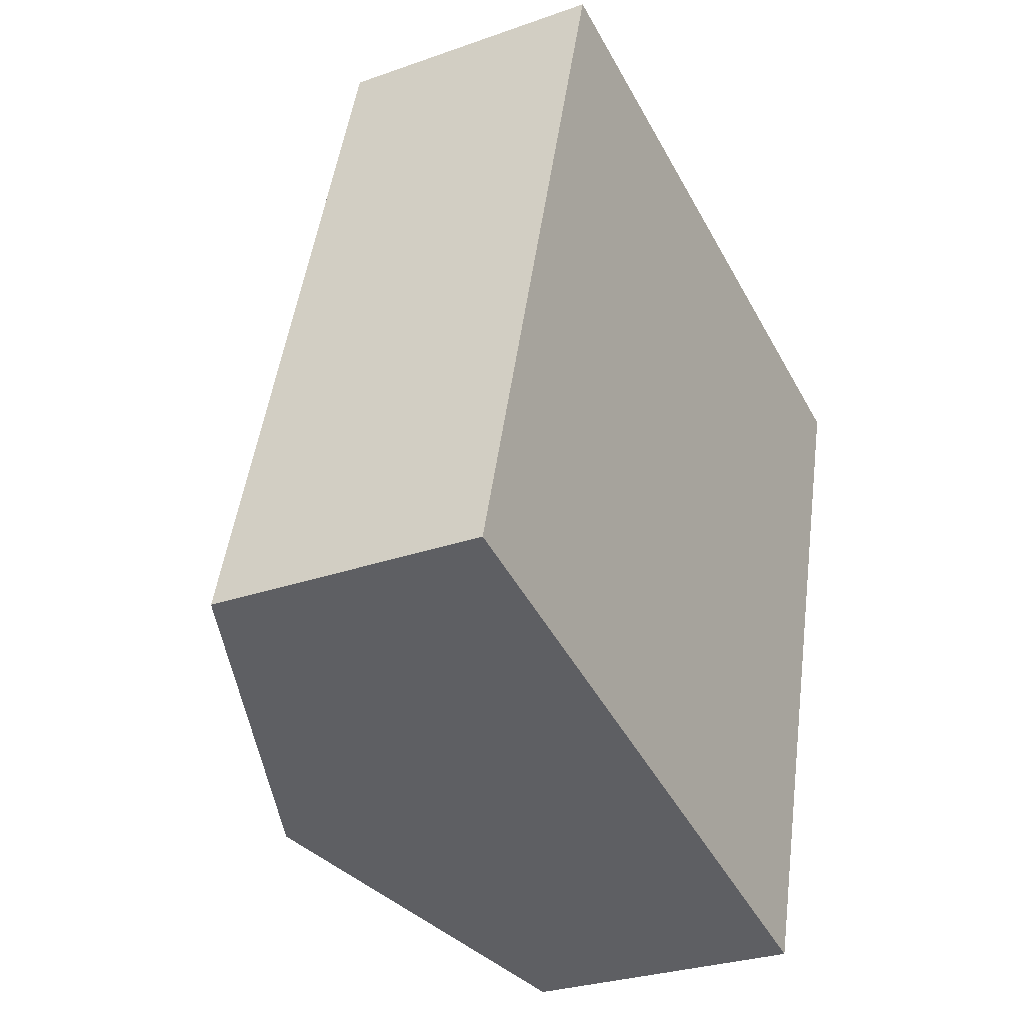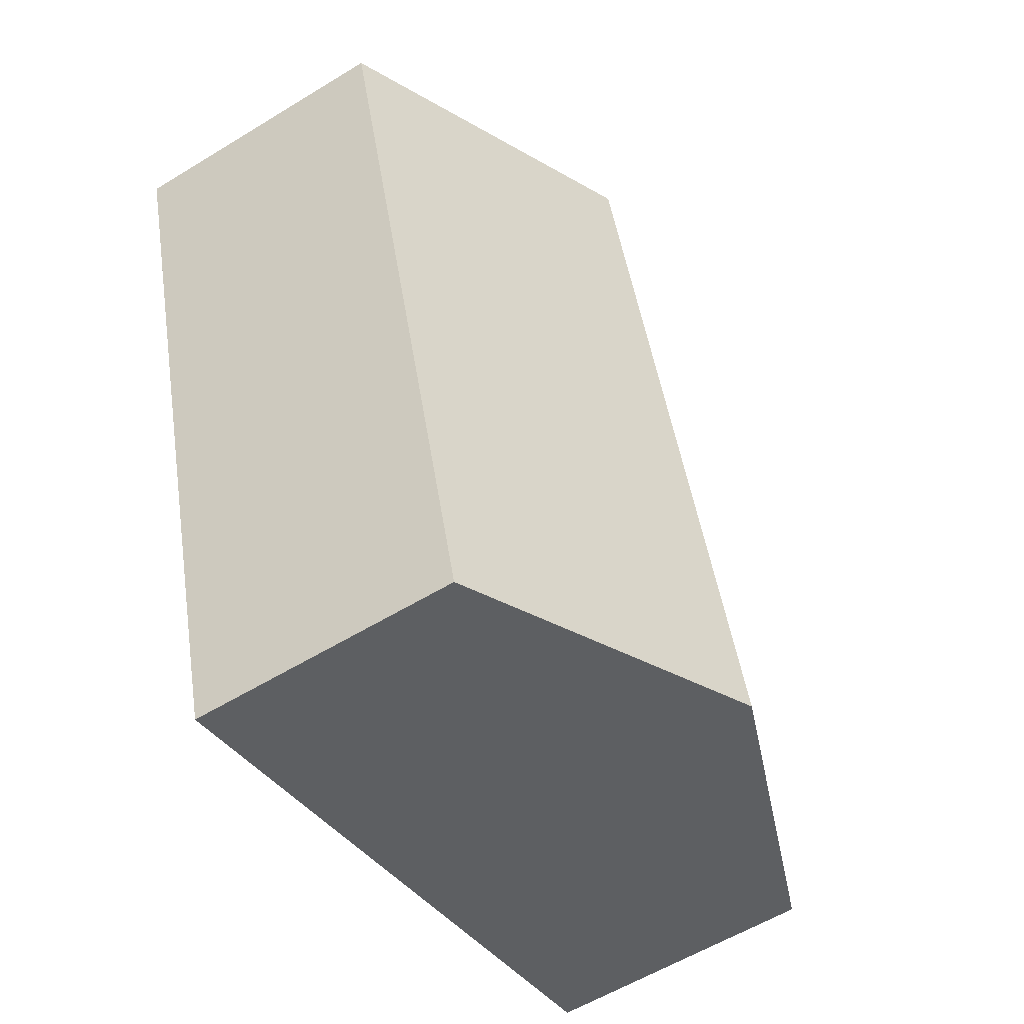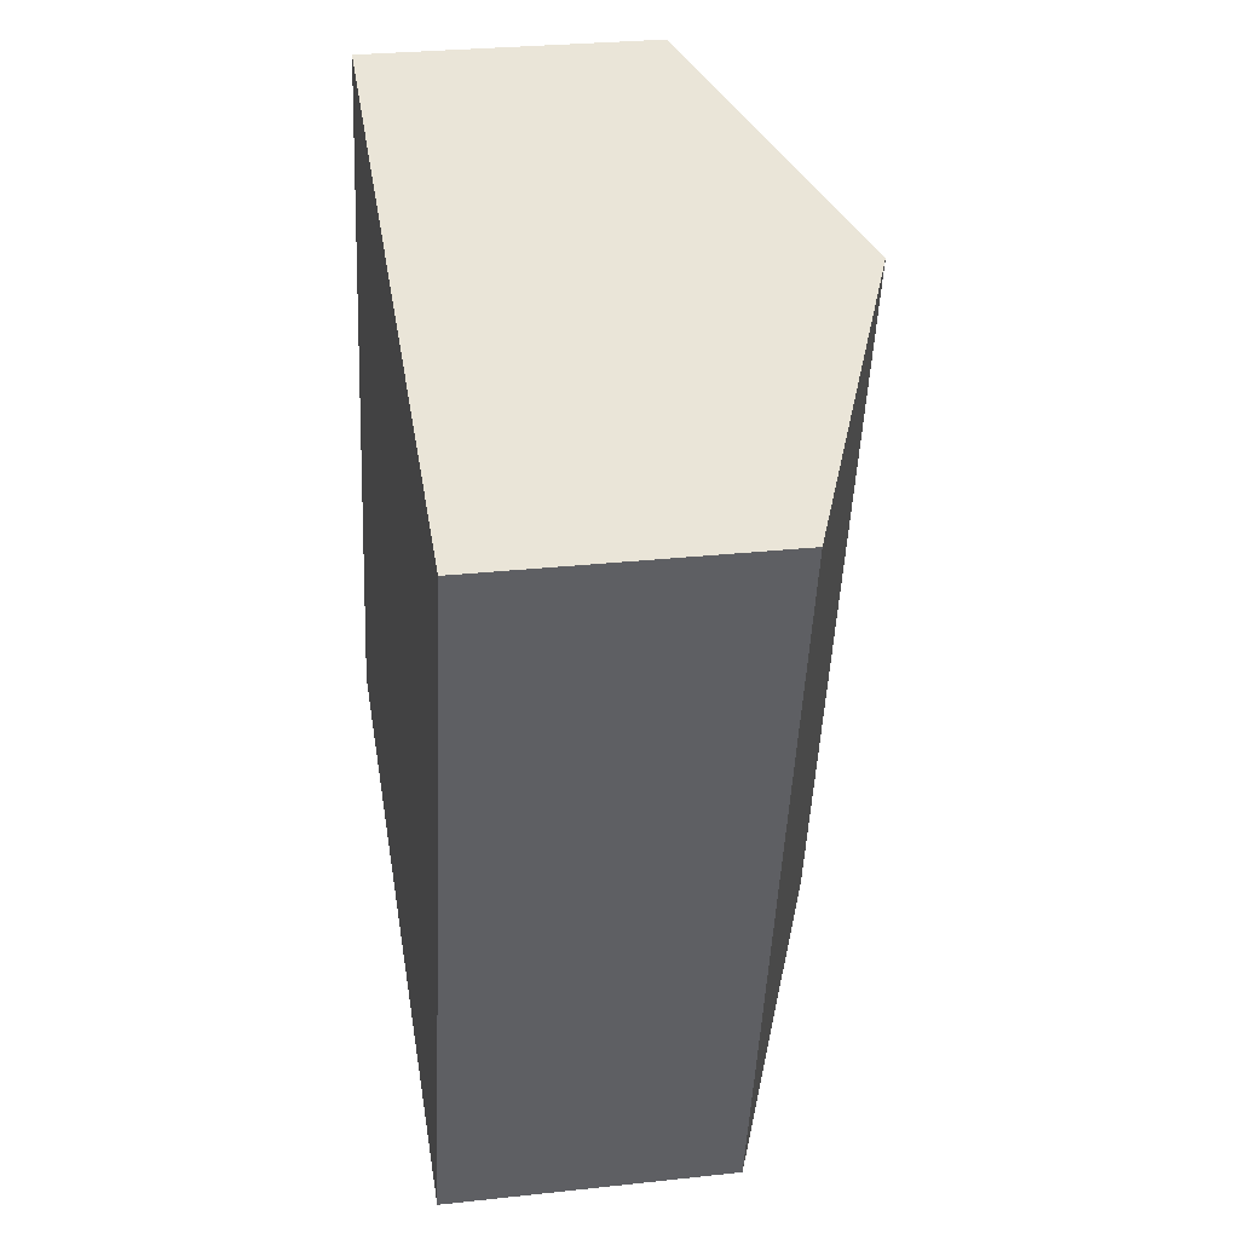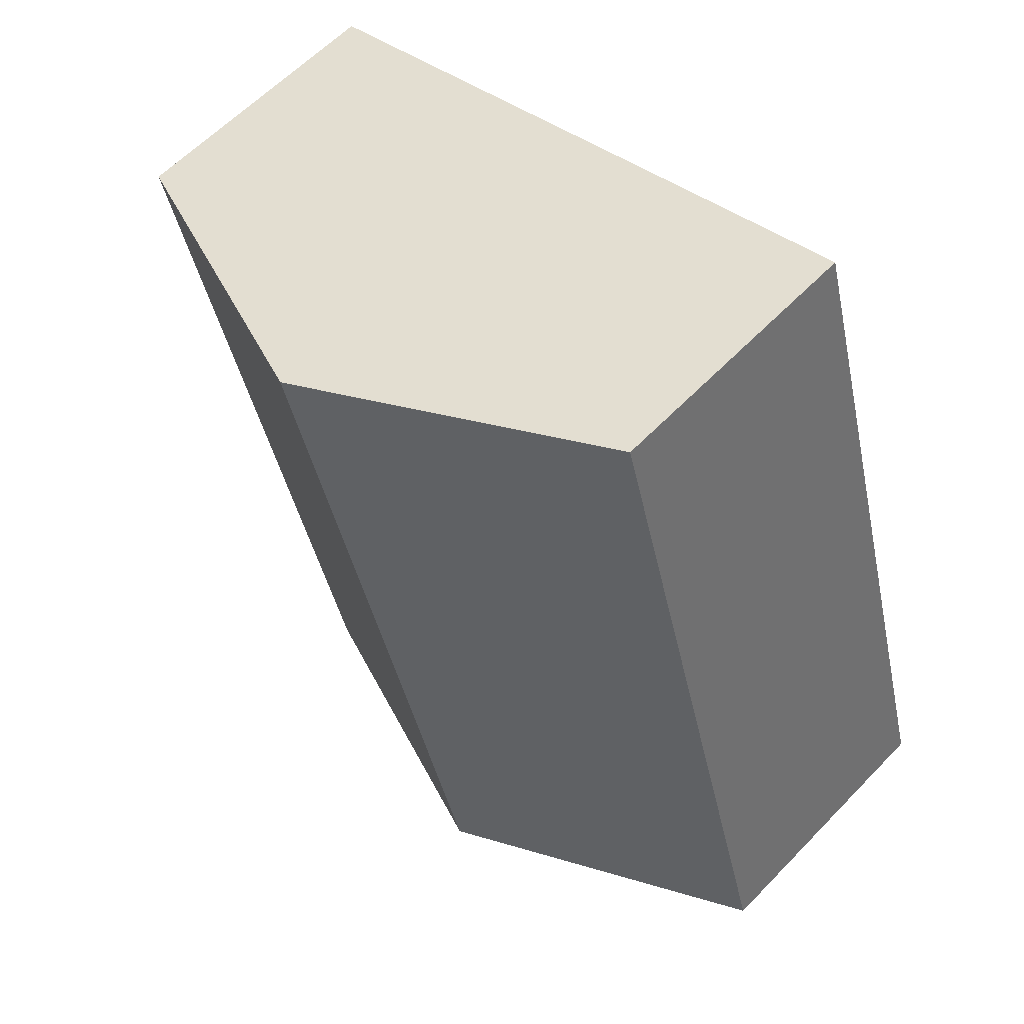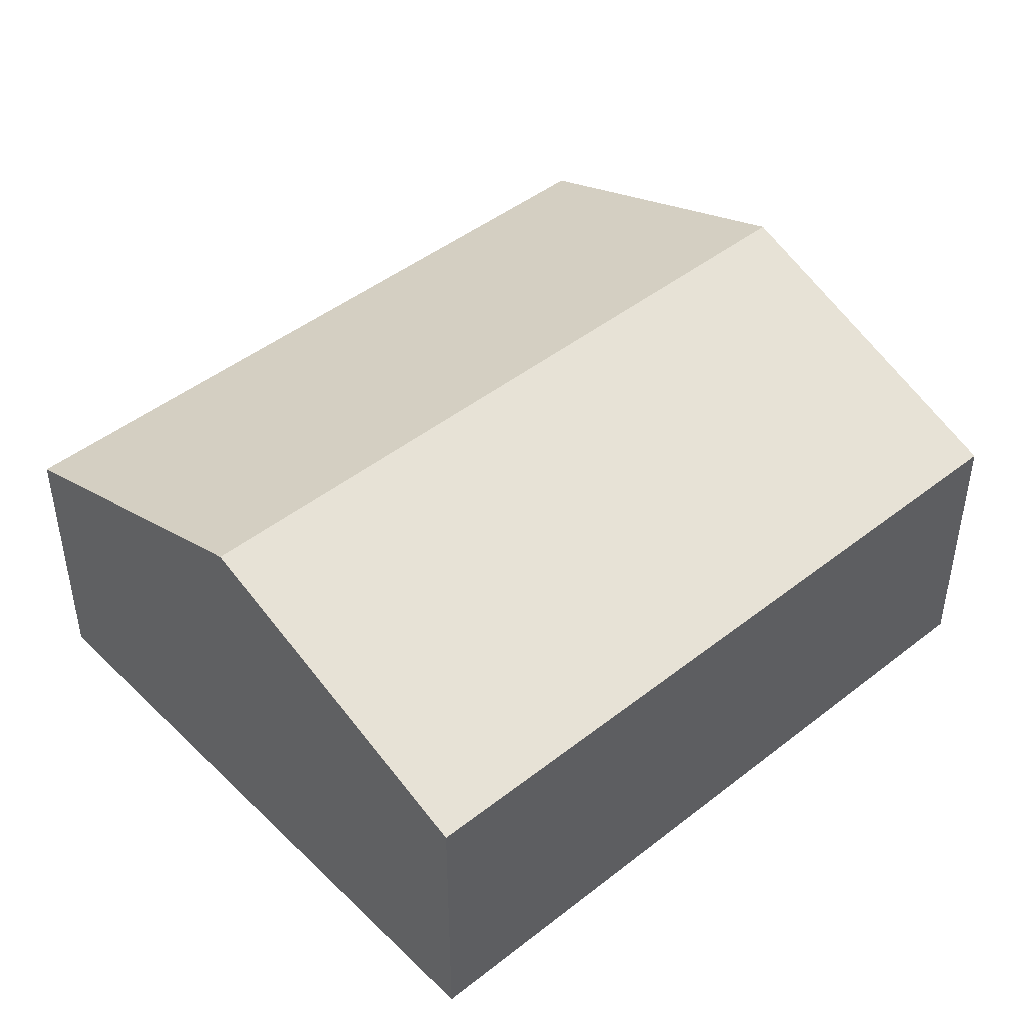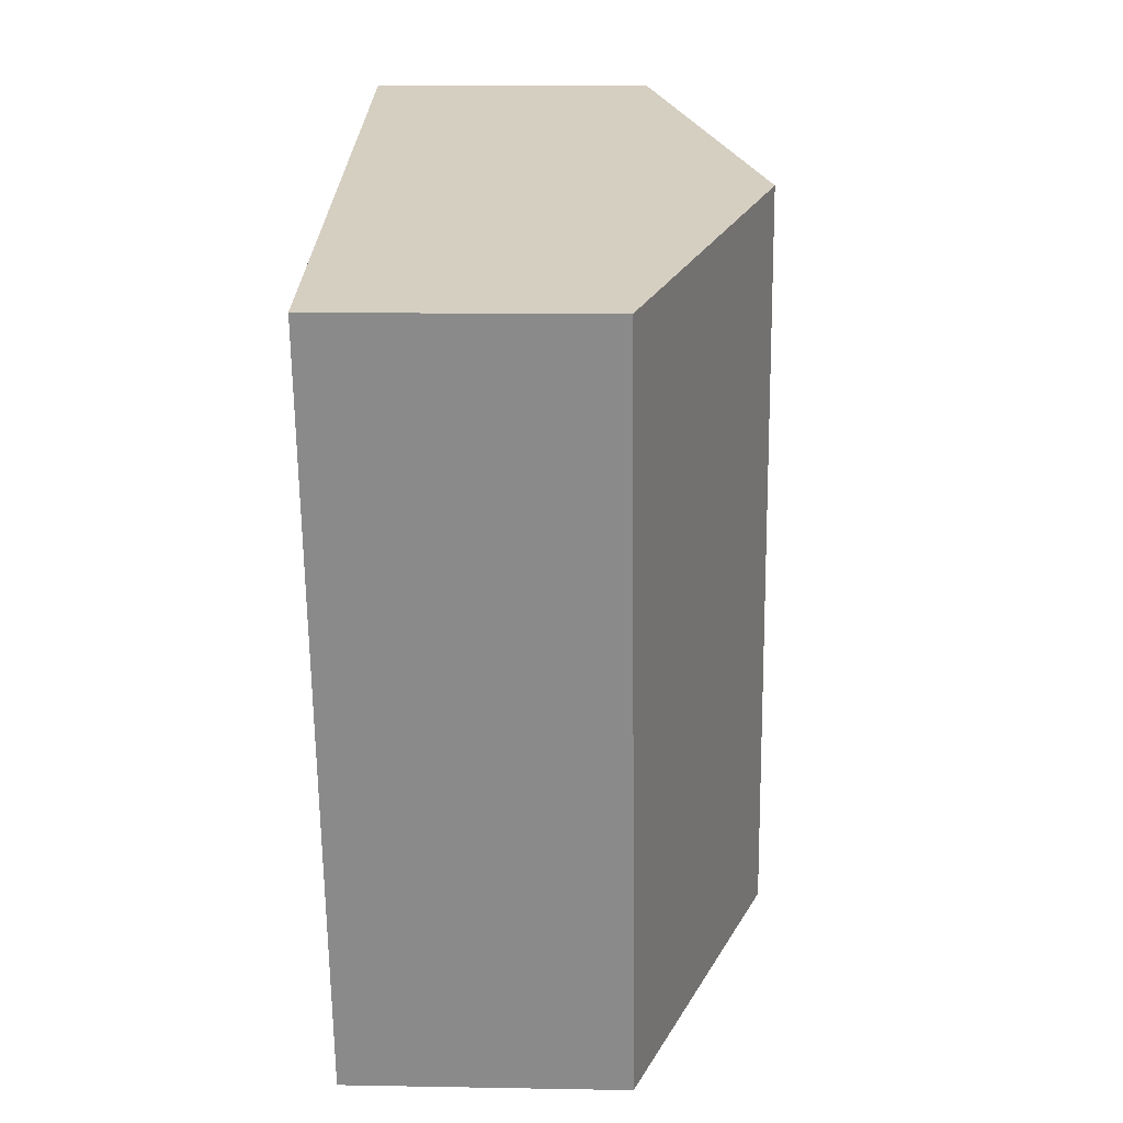
<metadata>
{"format":"obj","ext":"obj","renderer":"f3d","projection":"perspective","resolution":1024,"background":"white","views":[{"elev":-28.4,"azim":-61.8,"up":"+Z"},{"elev":-57.5,"azim":122.5,"up":"+Z"},{"elev":28.2,"azim":80.6,"up":"+Z"},{"elev":60.3,"azim":-136.5,"up":"+Z"},{"elev":45.6,"azim":-116.1,"up":"+Y"},{"elev":10.1,"azim":92.7,"up":"+Z"}]}
</metadata>
<code>
v  4.93 2.137 -1.412
v  4.095 3.083 4.983
v  6.56 2.137 4.277
v  2.465 3.083 -0.706
v  1.63 2.137 5.689
v  0 2.137 1.309e-16
v  0 0 0
v  1.63 -3.484e-16 5.689
v  4.095 -3.051e-16 4.983
v  6.56 -2.619e-16 4.277
v  4.93 8.646e-17 -1.412
v  2.465 4.323e-17 -0.706
g defaultobject
f 1 2 3
f 2 1 4
f 4 5 2
f 5 4 6
f 7 5 6
f 5 7 8
f 8 2 5
f 2 8 3
f 3 8 9
f 3 9 10
f 10 1 3
f 1 10 11
f 4 7 6
f 7 4 1
f 7 1 12
f 12 1 11
f 9 11 10
f 11 9 8
f 11 8 12
f 12 8 7

</code>
